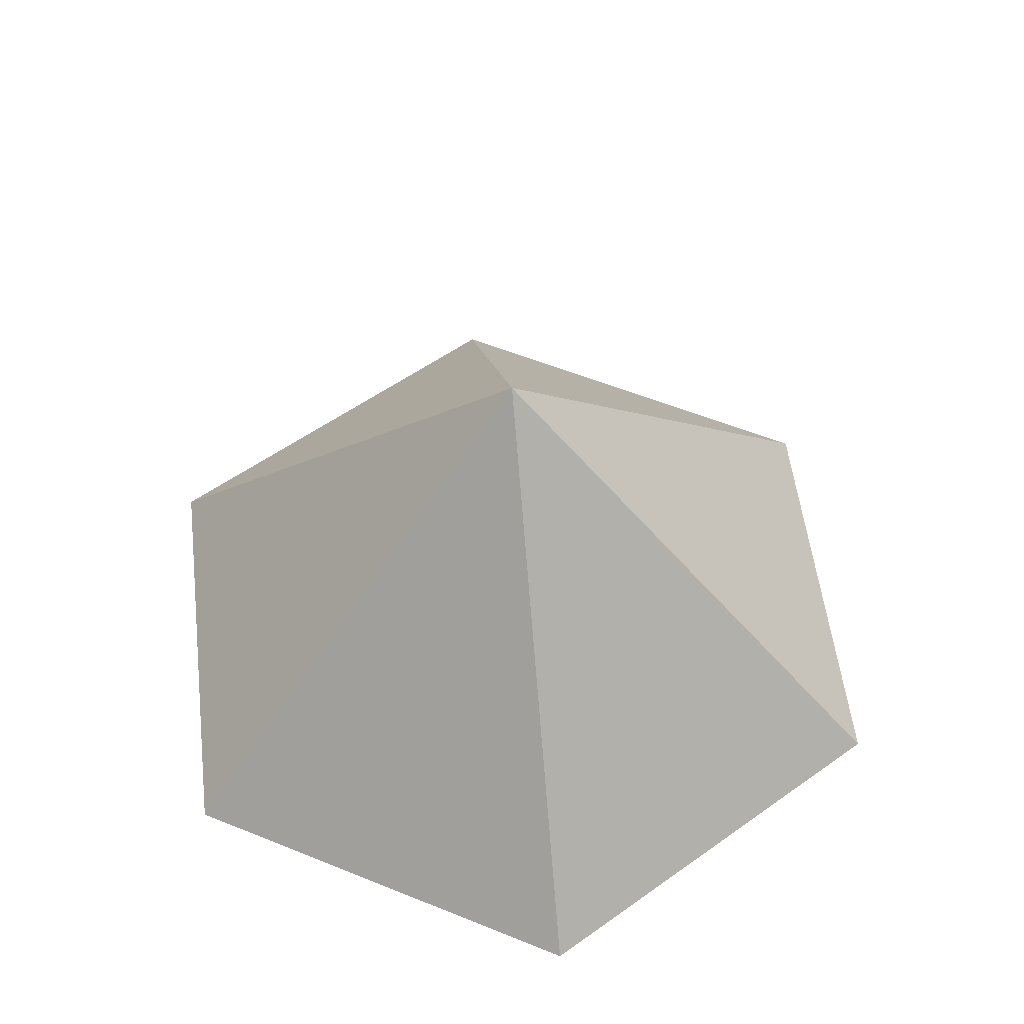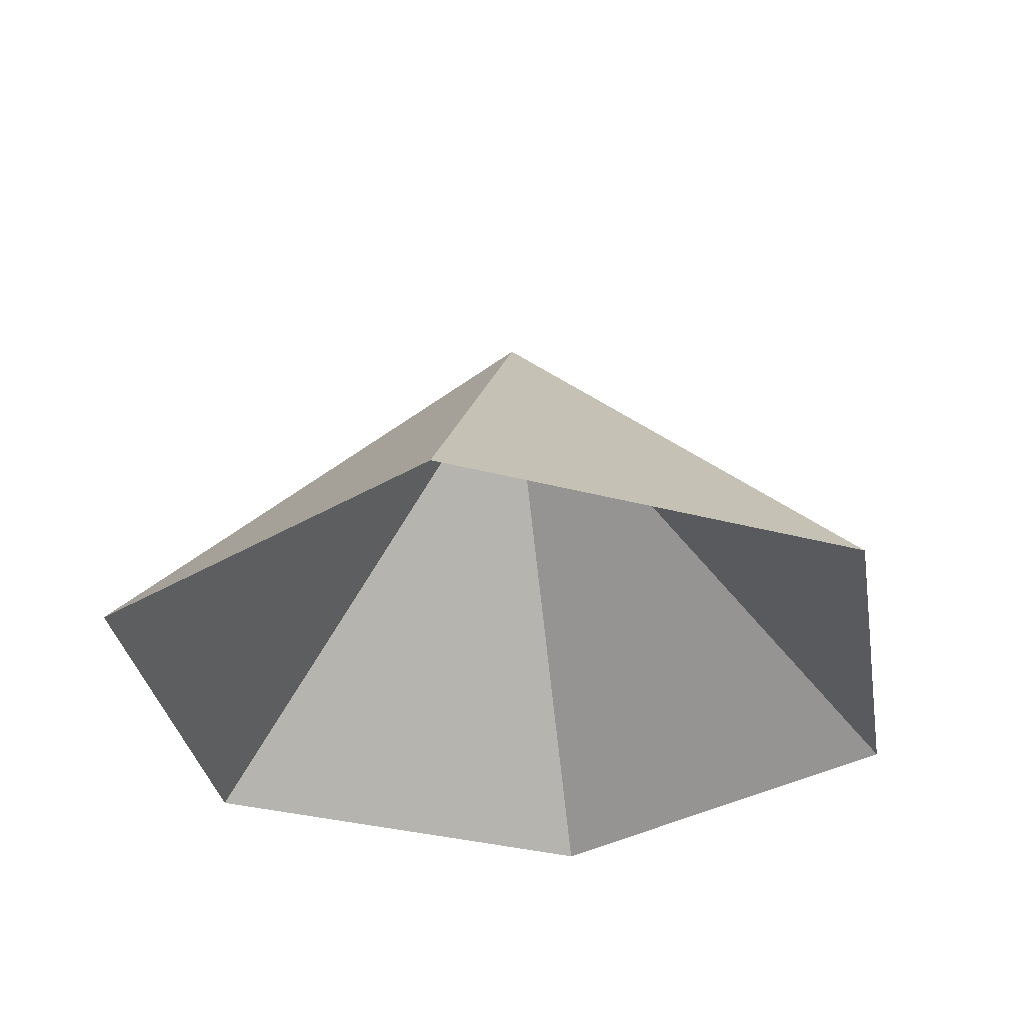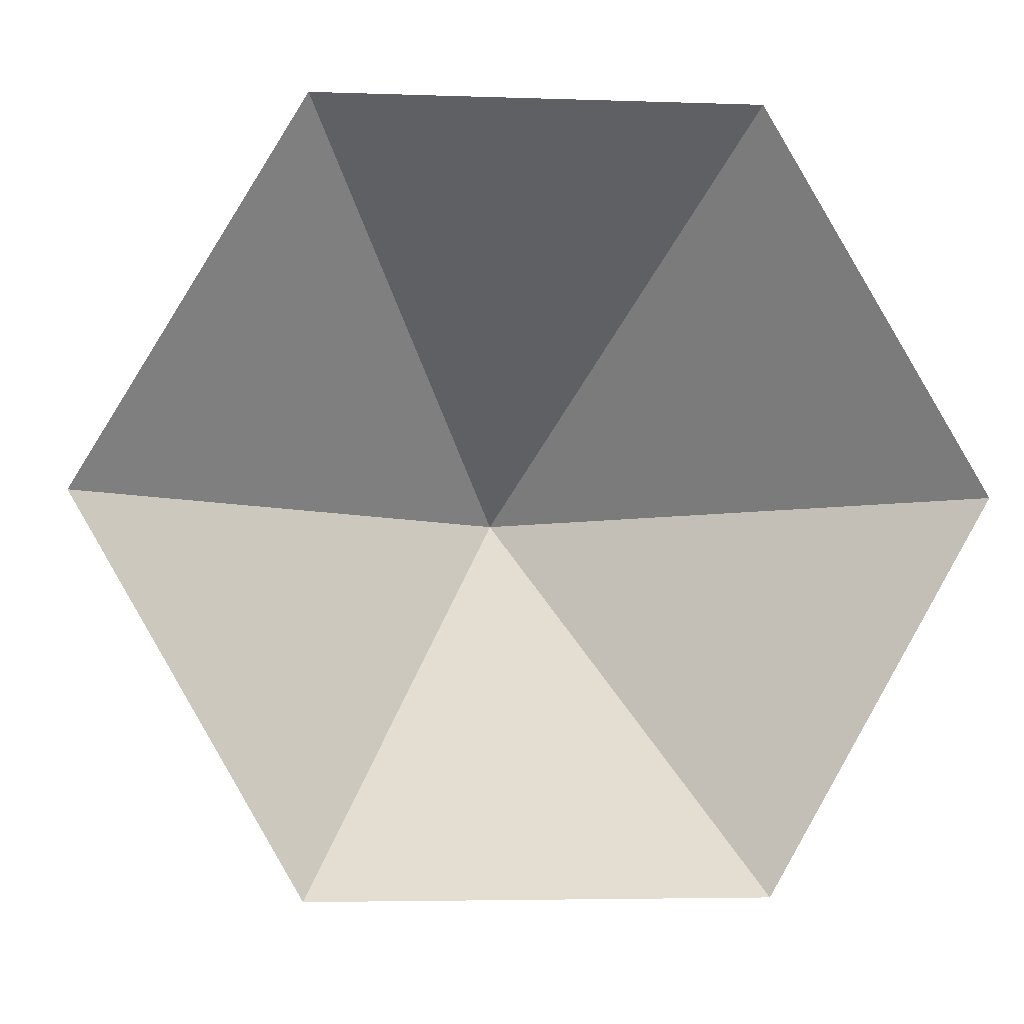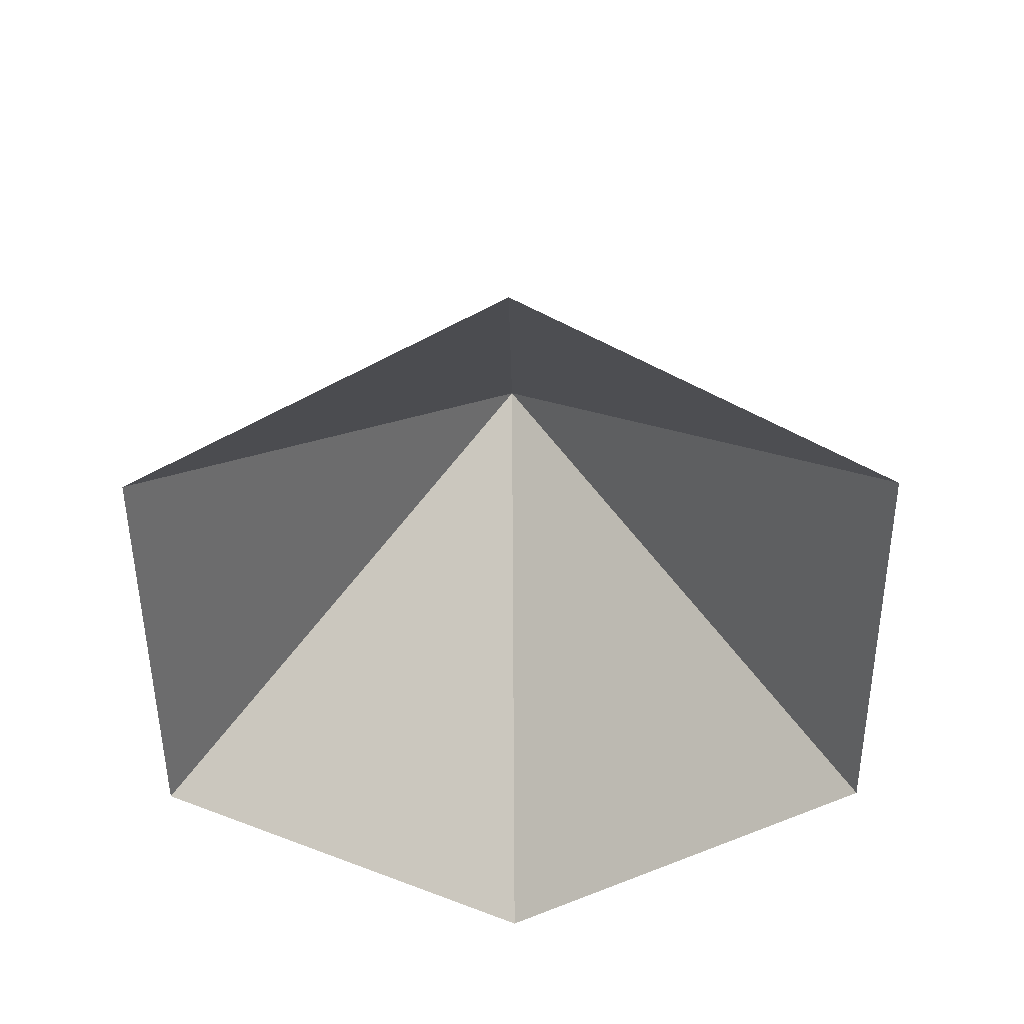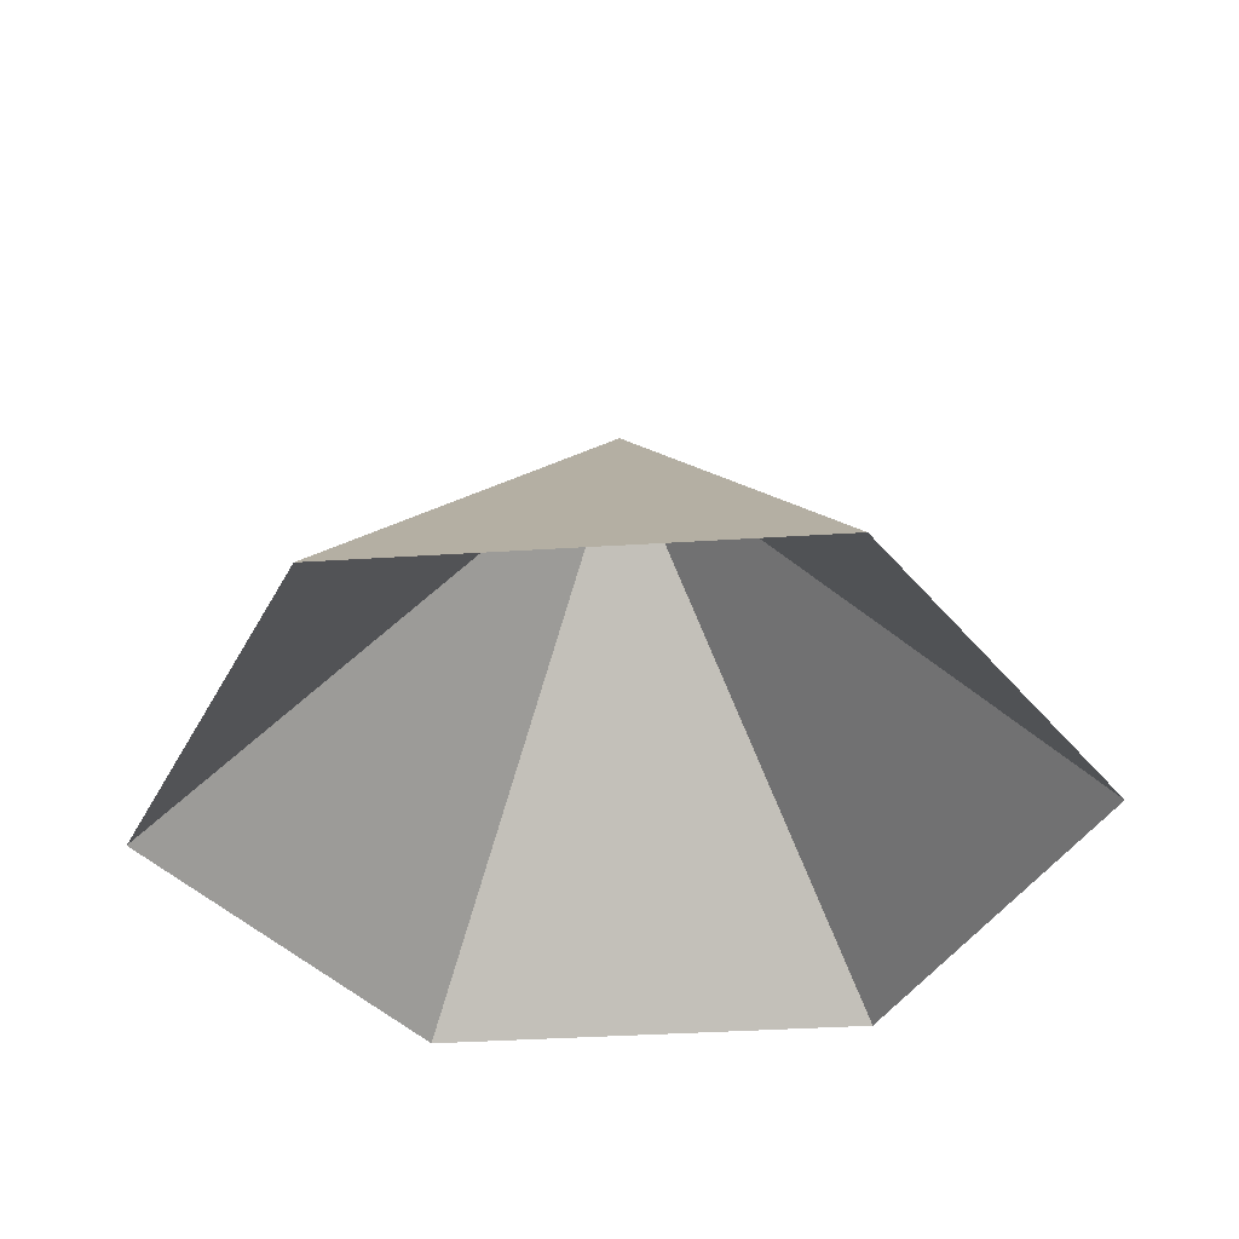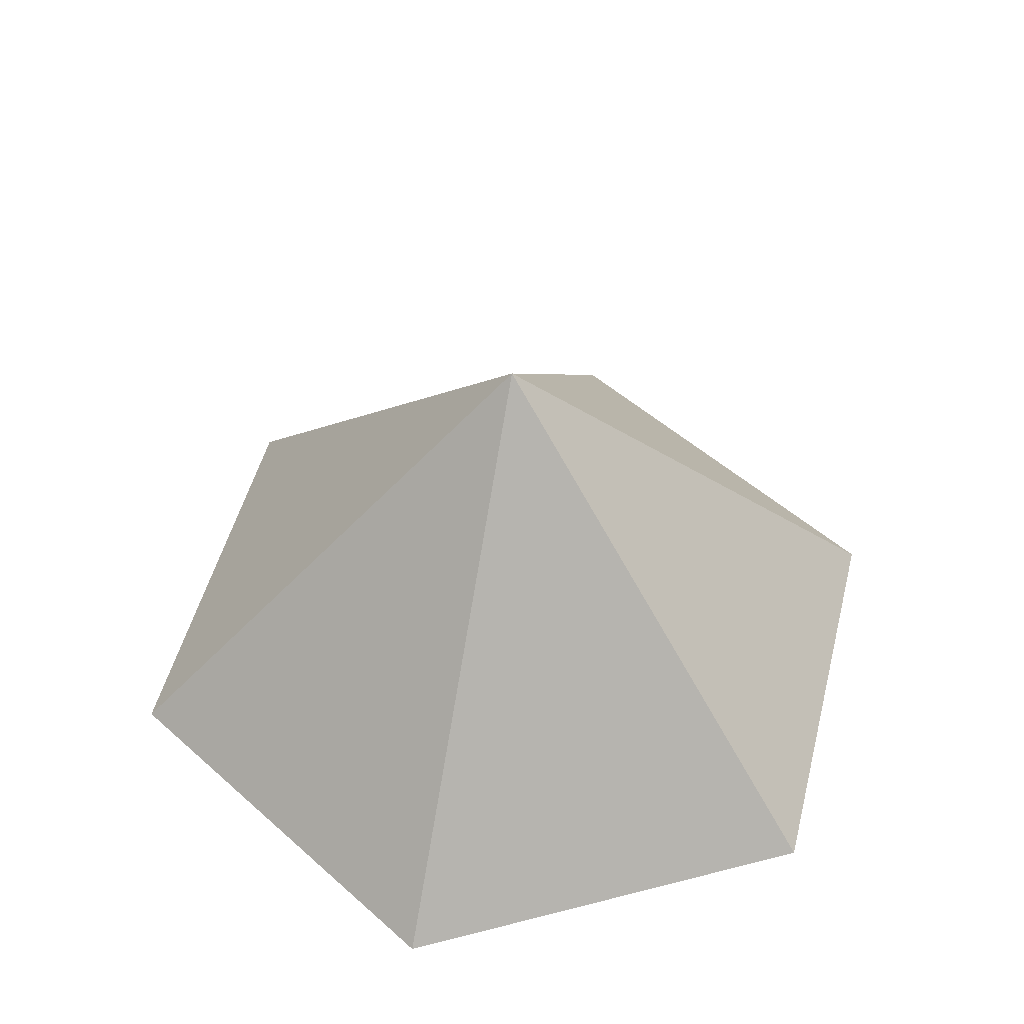
<metadata>
{"format":"obj","ext":"obj","renderer":"f3d","projection":"perspective","resolution":1024,"background":"white","views":[{"elev":55.3,"azim":-96.9,"up":"+Z"},{"elev":-33.1,"azim":-140.4,"up":"+Z"},{"elev":-4.4,"azim":173.6,"up":"+Y"},{"elev":-50.7,"azim":150.4,"up":"+Z"},{"elev":-38.0,"azim":64.7,"up":"+Z"},{"elev":50.3,"azim":104.2,"up":"+Z"}]}
</metadata>
<code>
v 0 0 0
v 4.547 0 0
v 6.821 3.938 0
v 4.547 7.876 0
v 0 7.876 0
v -2.274 3.938 0
v 2.274 3.938 4.692
f 1 2 7
f 2 3 7
f 3 4 7
f 4 5 7
f 5 6 7
f 6 1 7

</code>
